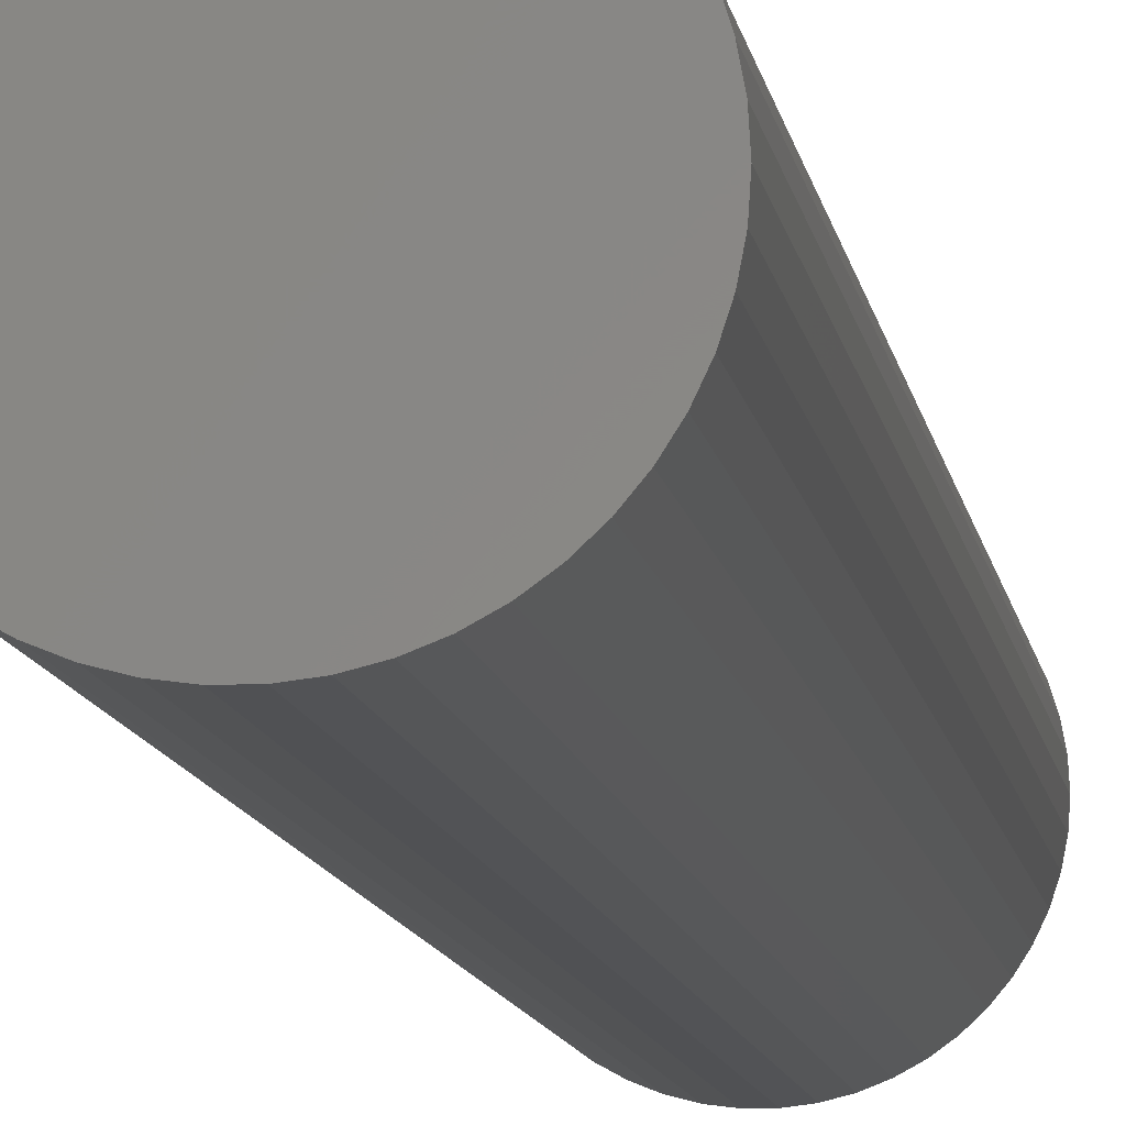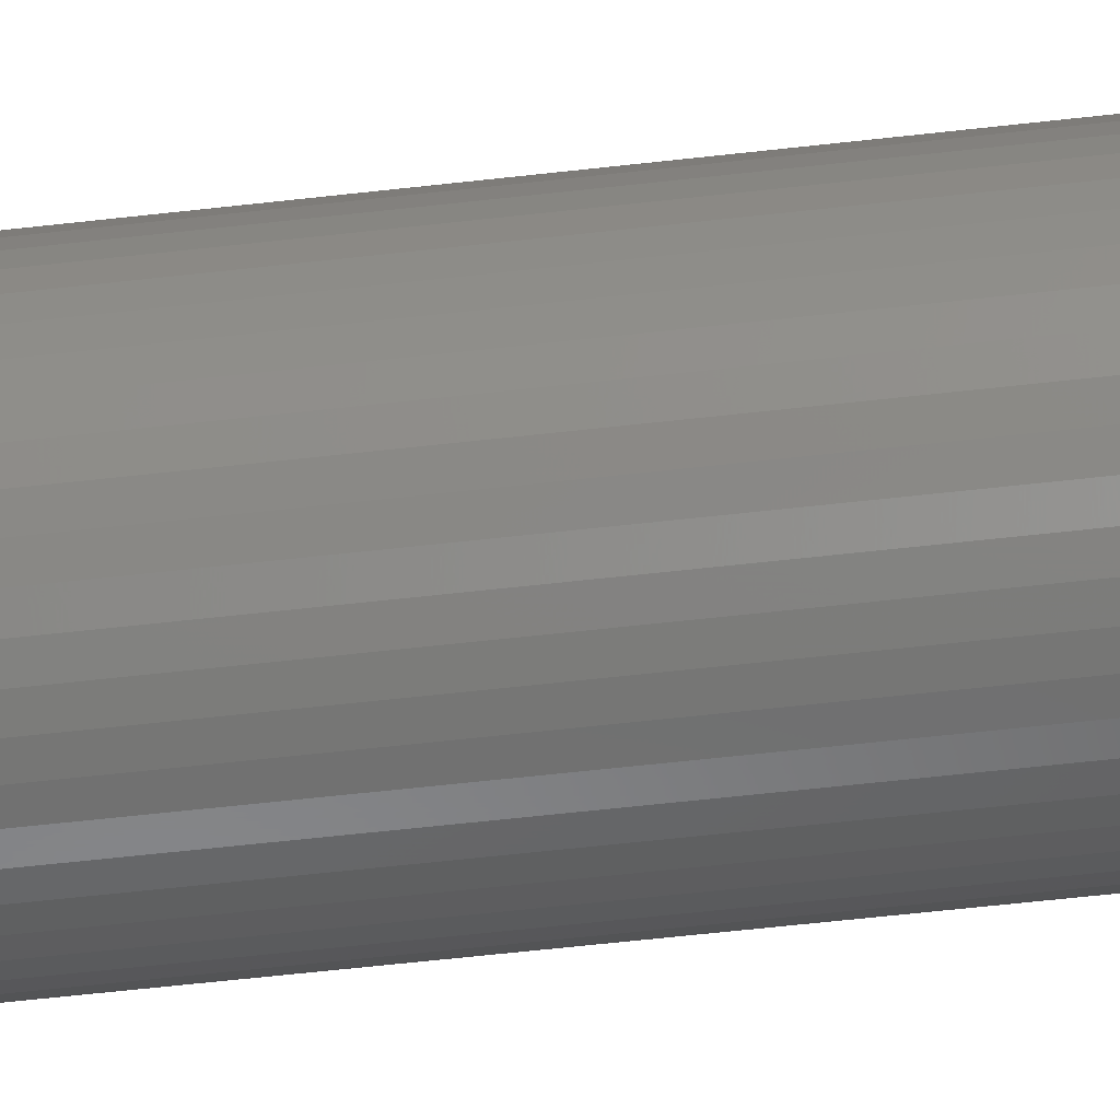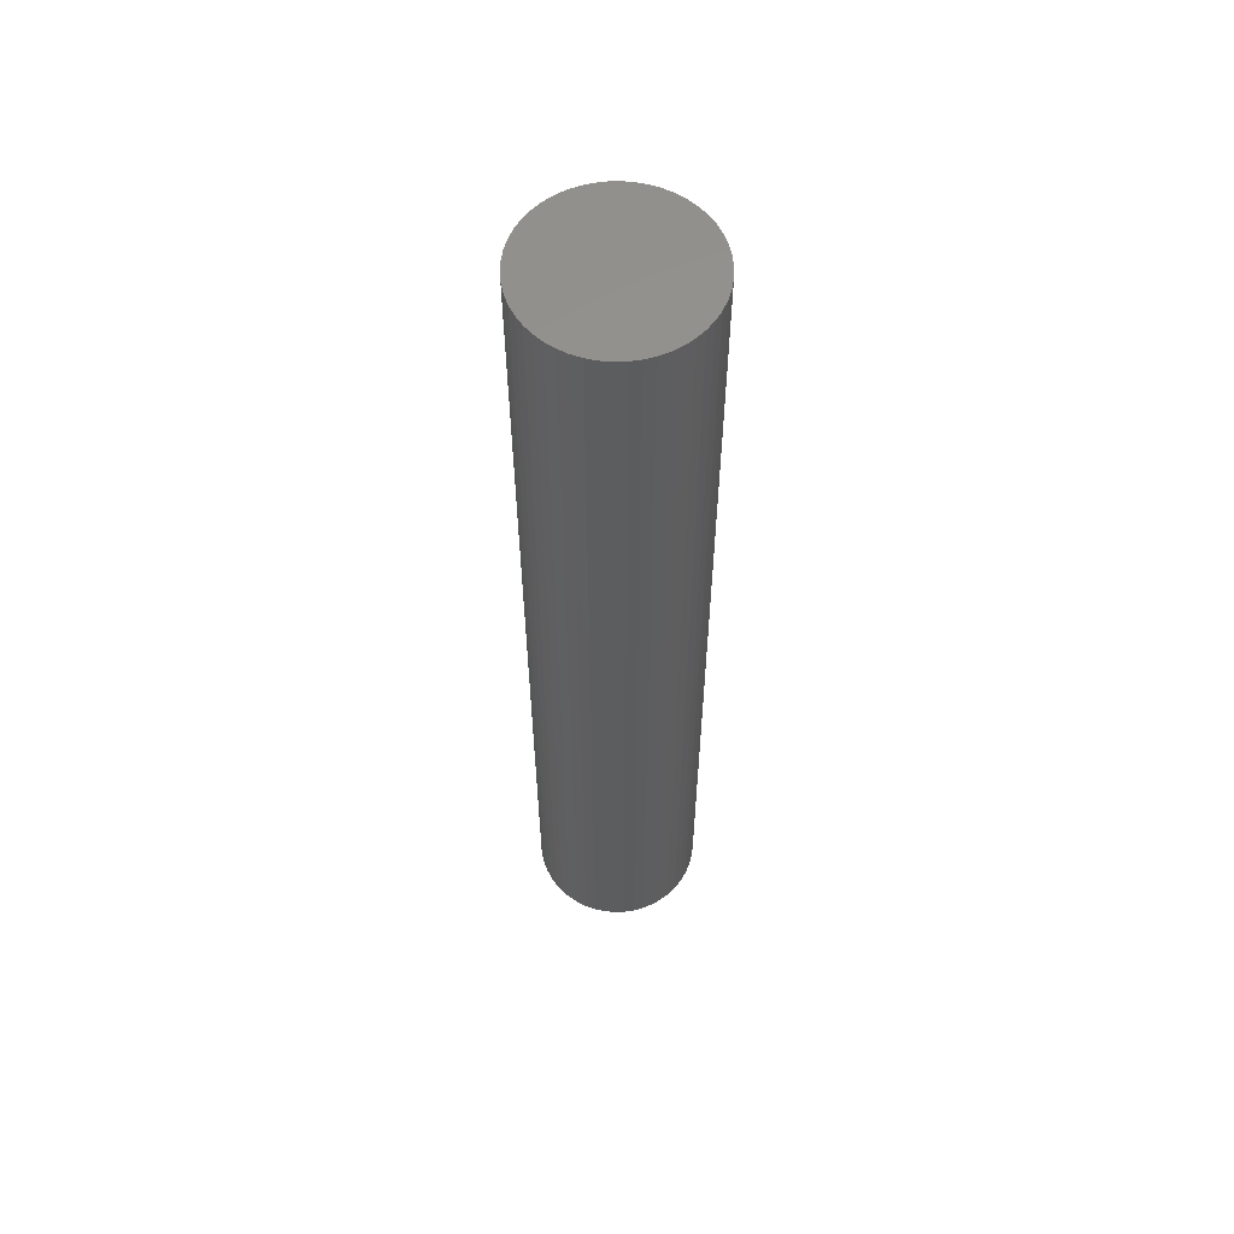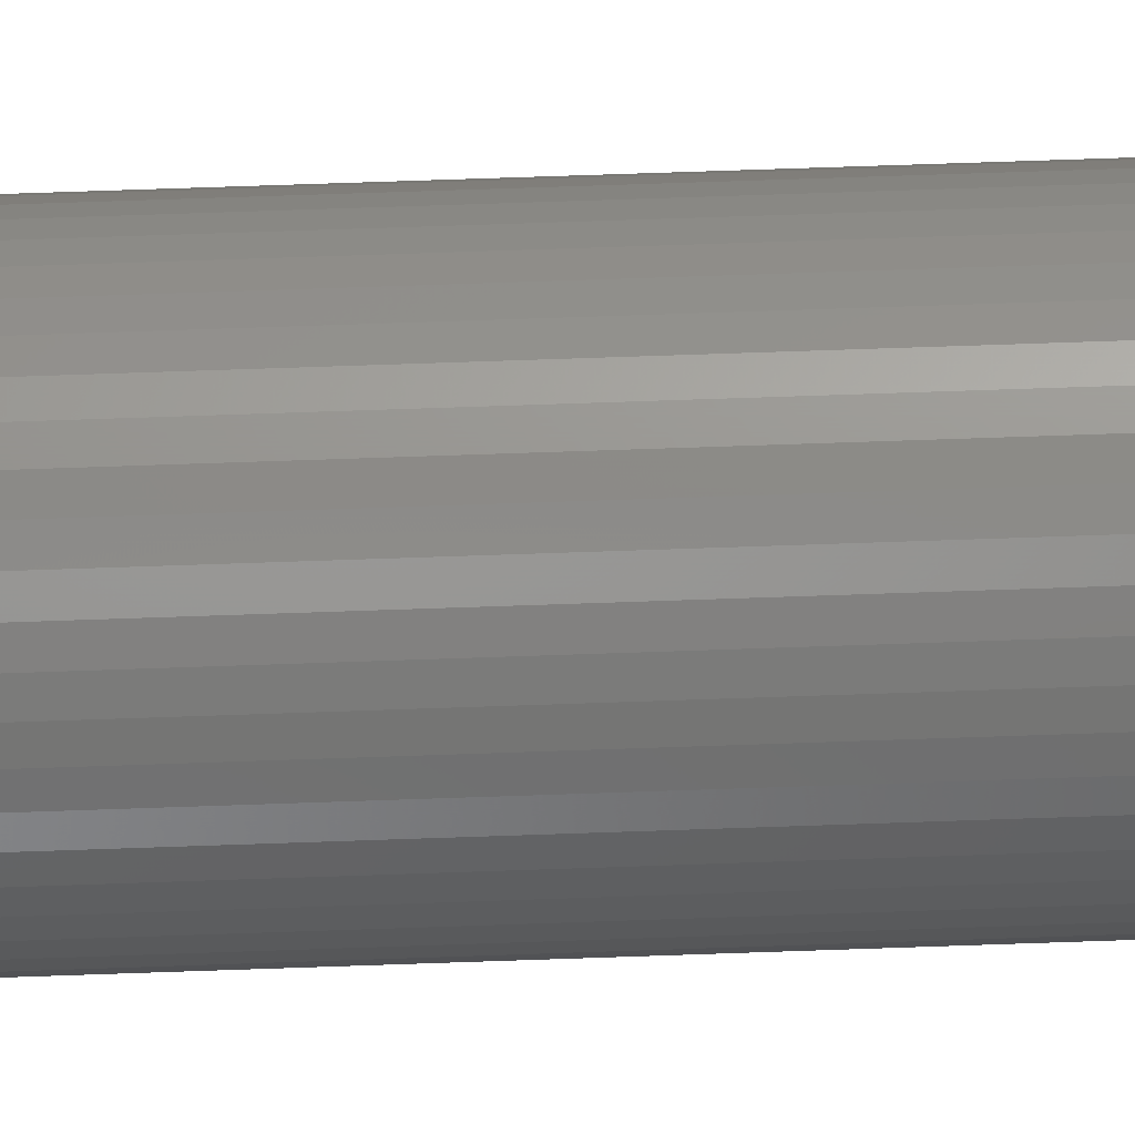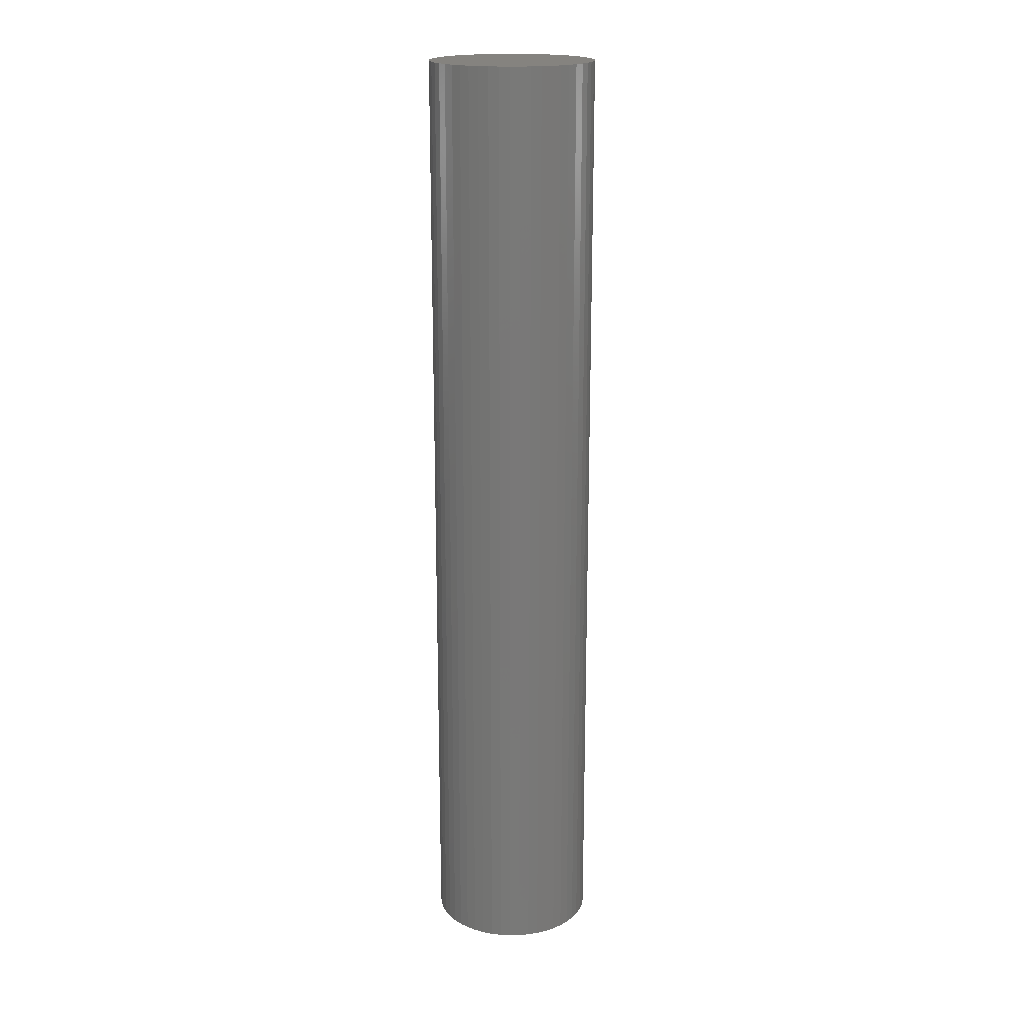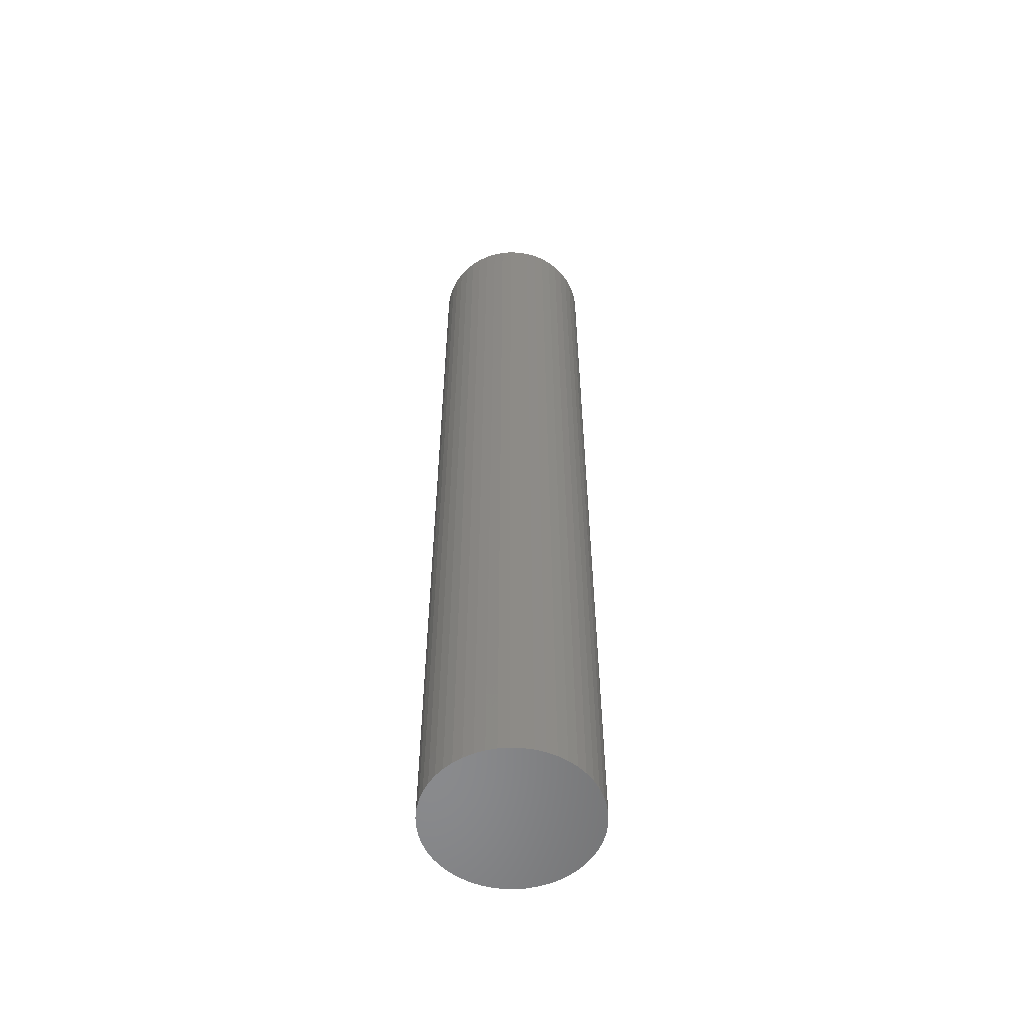
<metadata>
{"format":"stl","ext":"stl","renderer":"f3d","projection":"perspective","resolution":1024,"background":"white","views":[{"elev":-7.6,"azim":-173.7,"up":"+Y"},{"elev":-54.2,"azim":97.1,"up":"+Y"},{"elev":58.9,"azim":135.1,"up":"+Z"},{"elev":69.9,"azim":-92.0,"up":"+Y"},{"elev":18.8,"azim":134.7,"up":"+Z"},{"elev":-56.2,"azim":91.2,"up":"+Z"}]}
</metadata>
<code>
# stl→obj: 100 verts, 196 faces
v 4.35 0 25
v 4.316 0.5452 -25
v 4.316 0.5452 25
v 4.35 0 -25
v -4.35 0 -25
v -4.316 0.5452 25
v -4.316 0.5452 -25
v -4.35 0 25
v 0.2731 4.341 -25
v -0.2731 4.341 25
v 0.2731 4.341 25
v -0.2731 4.341 -25
v 4.316 -0.5452 25
v 4.213 1.082 25
v 4.213 -1.082 25
v 4.045 1.601 25
v 4.045 -1.601 25
v 3.812 2.096 25
v 3.812 -2.096 25
v 3.519 2.557 25
v 3.519 -2.557 25
v 3.171 2.978 25
v 3.171 -2.978 25
v 2.773 3.352 25
v 2.773 -3.352 25
v 2.331 3.673 25
v 2.331 -3.673 25
v 1.852 3.936 25
v 1.852 -3.936 25
v 1.344 4.137 25
v 1.344 -4.137 25
v 0.8151 4.273 25
v 0.8151 -4.273 25
v 0.2731 -4.341 25
v -0.2731 -4.341 25
v -0.8151 4.273 25
v -0.8151 -4.273 25
v -1.344 4.137 25
v -1.344 -4.137 25
v -1.852 3.936 25
v -1.852 -3.936 25
v -2.331 3.673 25
v -2.331 -3.673 25
v -2.773 3.352 25
v -2.773 -3.352 25
v -3.171 2.978 25
v -3.171 -2.978 25
v -3.519 2.557 25
v -3.519 -2.557 25
v -3.812 2.096 25
v -3.812 -2.096 25
v -4.045 1.601 25
v -4.045 -1.601 25
v -4.213 1.082 25
v -4.213 -1.082 25
v -4.316 -0.5452 25
v 3.171 2.978 -25
v 2.773 3.352 -25
v 4.316 -0.5452 -25
v 4.213 -1.082 -25
v 4.213 1.082 -25
v 4.045 -1.601 -25
v 4.045 1.601 -25
v 3.812 -2.096 -25
v 3.812 2.096 -25
v 3.519 -2.557 -25
v 3.519 2.557 -25
v 3.171 -2.978 -25
v 2.773 -3.352 -25
v 2.331 -3.673 -25
v 2.331 3.673 -25
v 1.852 -3.936 -25
v 1.852 3.936 -25
v 1.344 -4.137 -25
v 1.344 4.137 -25
v 0.8151 -4.273 -25
v 0.8151 4.273 -25
v 0.2731 -4.341 -25
v -0.2731 -4.341 -25
v -0.8151 -4.273 -25
v -0.8151 4.273 -25
v -1.344 -4.137 -25
v -1.344 4.137 -25
v -1.852 -3.936 -25
v -1.852 3.936 -25
v -2.331 -3.673 -25
v -2.331 3.673 -25
v -2.773 -3.352 -25
v -2.773 3.352 -25
v -3.171 -2.978 -25
v -3.171 2.978 -25
v -3.519 -2.557 -25
v -3.519 2.557 -25
v -3.812 -2.096 -25
v -3.812 2.096 -25
v -4.045 -1.601 -25
v -4.045 1.601 -25
v -4.213 -1.082 -25
v -4.213 1.082 -25
v -4.316 -0.5452 -25
f 1 2 3
f 2 1 4
f 5 6 7
f 6 5 8
f 9 10 11
f 10 9 12
f 3 13 1
f 14 13 3
f 14 15 13
f 16 15 14
f 16 17 15
f 18 17 16
f 18 19 17
f 20 19 18
f 20 21 19
f 22 21 20
f 22 23 21
f 24 23 22
f 24 25 23
f 26 25 24
f 26 27 25
f 28 27 26
f 28 29 27
f 30 29 28
f 30 31 29
f 32 31 30
f 32 33 31
f 11 33 32
f 11 34 33
f 10 34 11
f 10 35 34
f 36 35 10
f 36 37 35
f 38 37 36
f 38 39 37
f 40 39 38
f 40 41 39
f 42 41 40
f 42 43 41
f 44 43 42
f 44 45 43
f 46 45 44
f 46 47 45
f 48 47 46
f 48 49 47
f 50 49 48
f 50 51 49
f 52 51 50
f 52 53 51
f 54 53 52
f 54 55 53
f 6 55 54
f 6 56 55
f 56 6 8
f 57 24 22
f 24 57 58
f 59 2 4
f 60 2 59
f 60 61 2
f 62 61 60
f 62 63 61
f 64 63 62
f 64 65 63
f 66 65 64
f 66 67 65
f 68 67 66
f 68 57 67
f 69 57 68
f 69 58 57
f 70 58 69
f 70 71 58
f 72 71 70
f 72 73 71
f 74 73 72
f 74 75 73
f 76 75 74
f 76 77 75
f 78 77 76
f 78 9 77
f 79 9 78
f 79 12 9
f 80 12 79
f 80 81 12
f 82 81 80
f 82 83 81
f 84 83 82
f 84 85 83
f 86 85 84
f 86 87 85
f 88 87 86
f 88 89 87
f 90 89 88
f 90 91 89
f 92 91 90
f 92 93 91
f 94 93 92
f 94 95 93
f 96 95 94
f 96 97 95
f 98 97 96
f 98 99 97
f 100 99 98
f 100 7 99
f 7 100 5
f 89 46 44
f 46 89 91
f 83 40 38
f 40 83 85
f 16 65 18
f 65 16 63
f 18 67 20
f 67 18 65
f 75 32 30
f 32 75 77
f 71 28 26
f 28 71 73
f 97 50 95
f 50 97 52
f 93 46 91
f 46 93 48
f 12 36 10
f 36 12 81
f 19 62 17
f 62 19 64
f 17 60 15
f 60 17 62
f 3 61 14
f 61 3 2
f 73 30 28
f 30 73 75
f 58 26 24
f 26 58 71
f 99 52 97
f 52 99 54
f 85 42 40
f 42 85 87
f 13 4 1
f 4 13 59
f 90 45 47
f 45 90 88
f 100 8 5
f 8 100 56
f 79 34 35
f 34 79 78
f 14 63 16
f 63 14 61
f 20 57 22
f 57 20 67
f 77 11 32
f 11 77 9
f 95 48 93
f 48 95 50
f 7 54 99
f 54 7 6
f 87 44 42
f 44 87 89
f 81 38 36
f 38 81 83
f 23 66 21
f 66 23 68
f 72 27 29
f 27 72 70
f 69 23 25
f 23 69 68
f 15 59 13
f 59 15 60
f 84 39 41
f 39 84 82
f 74 29 31
f 29 74 72
f 76 31 33
f 31 76 74
f 78 33 34
f 33 78 76
f 21 64 19
f 64 21 66
f 80 35 37
f 35 80 79
f 86 41 43
f 41 86 84
f 90 49 92
f 49 90 47
f 94 53 96
f 53 94 51
f 96 55 98
f 55 96 53
f 98 56 100
f 56 98 55
f 70 25 27
f 25 70 69
f 88 43 45
f 43 88 86
f 82 37 39
f 37 82 80
f 92 51 94
f 51 92 49

</code>
